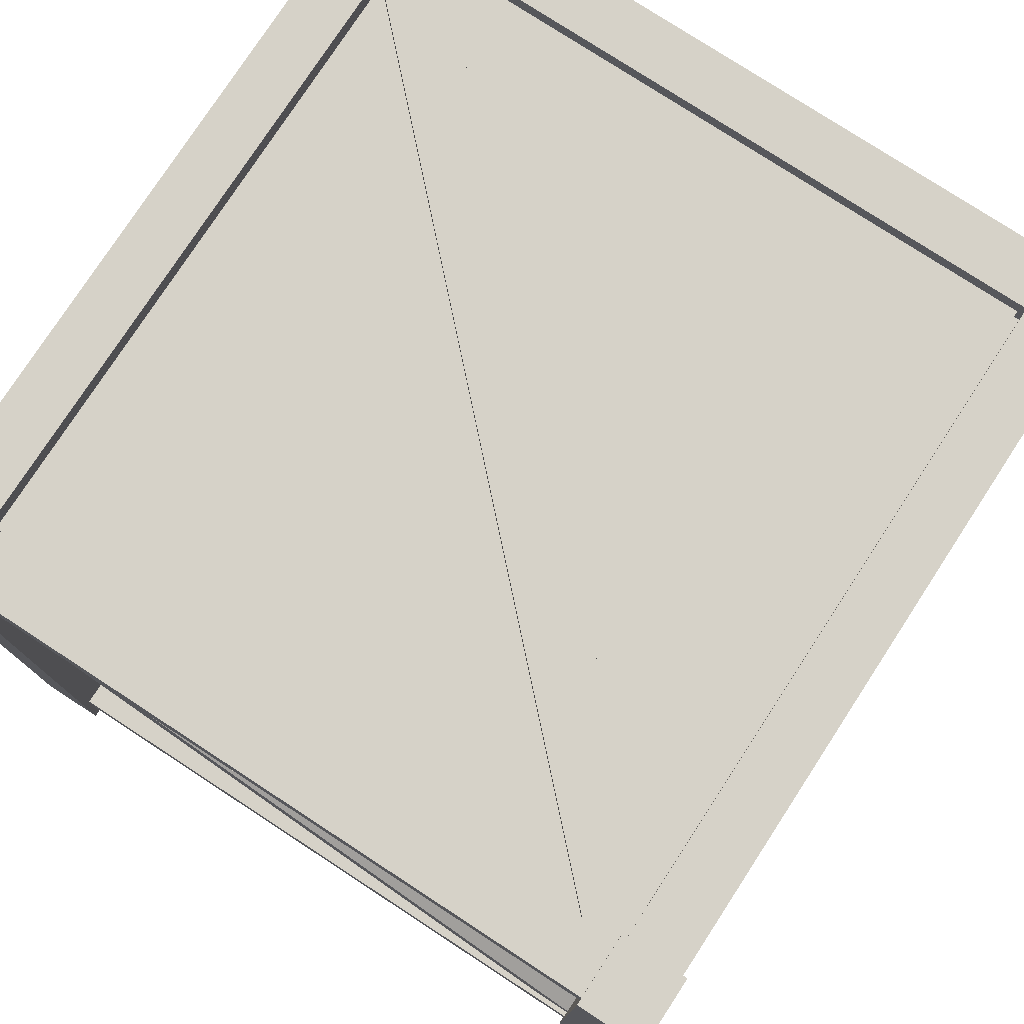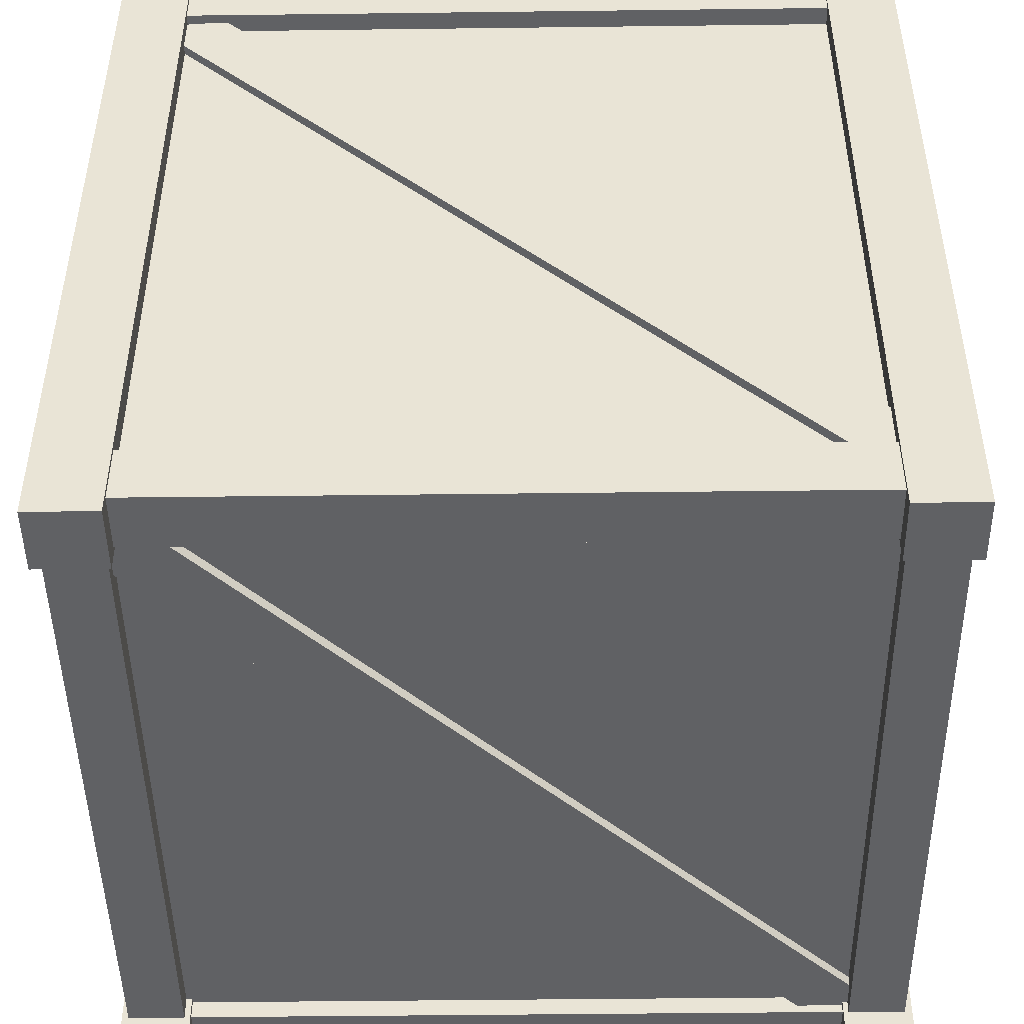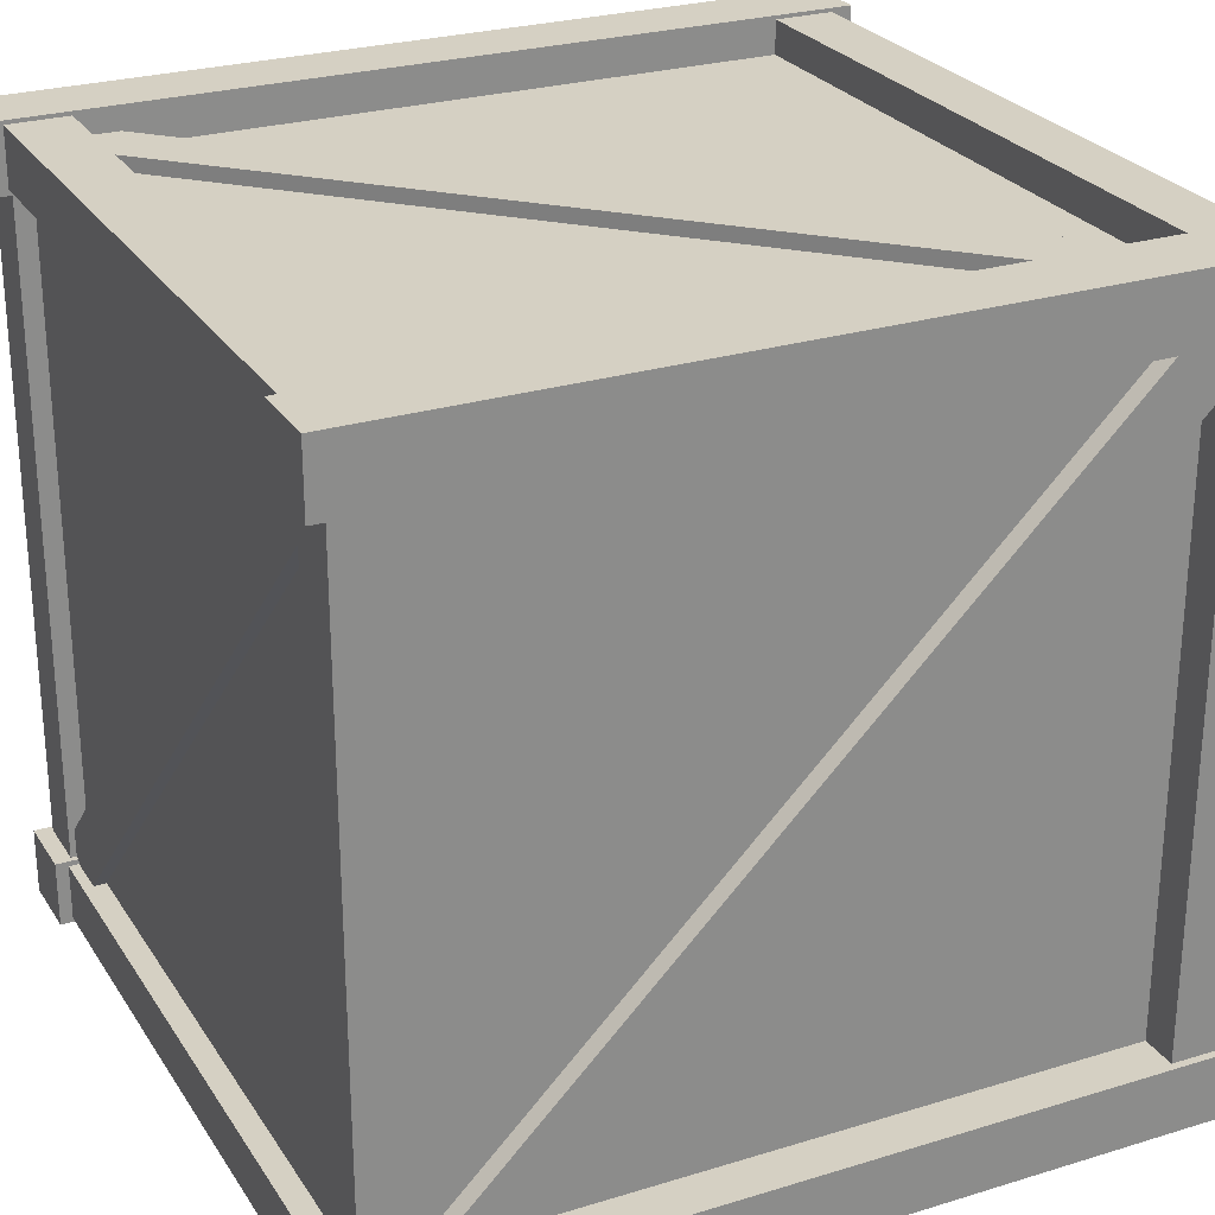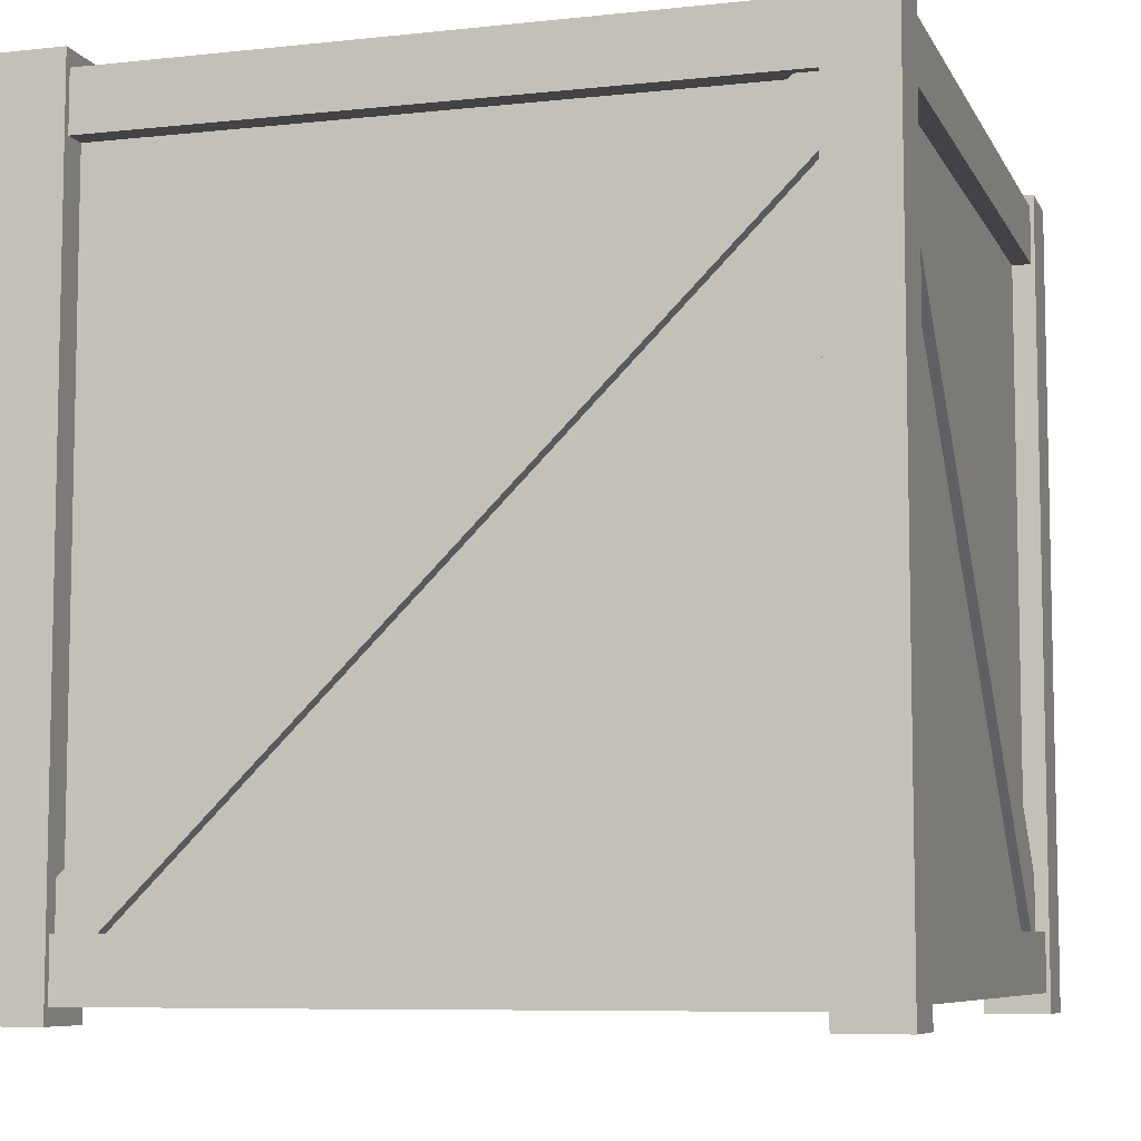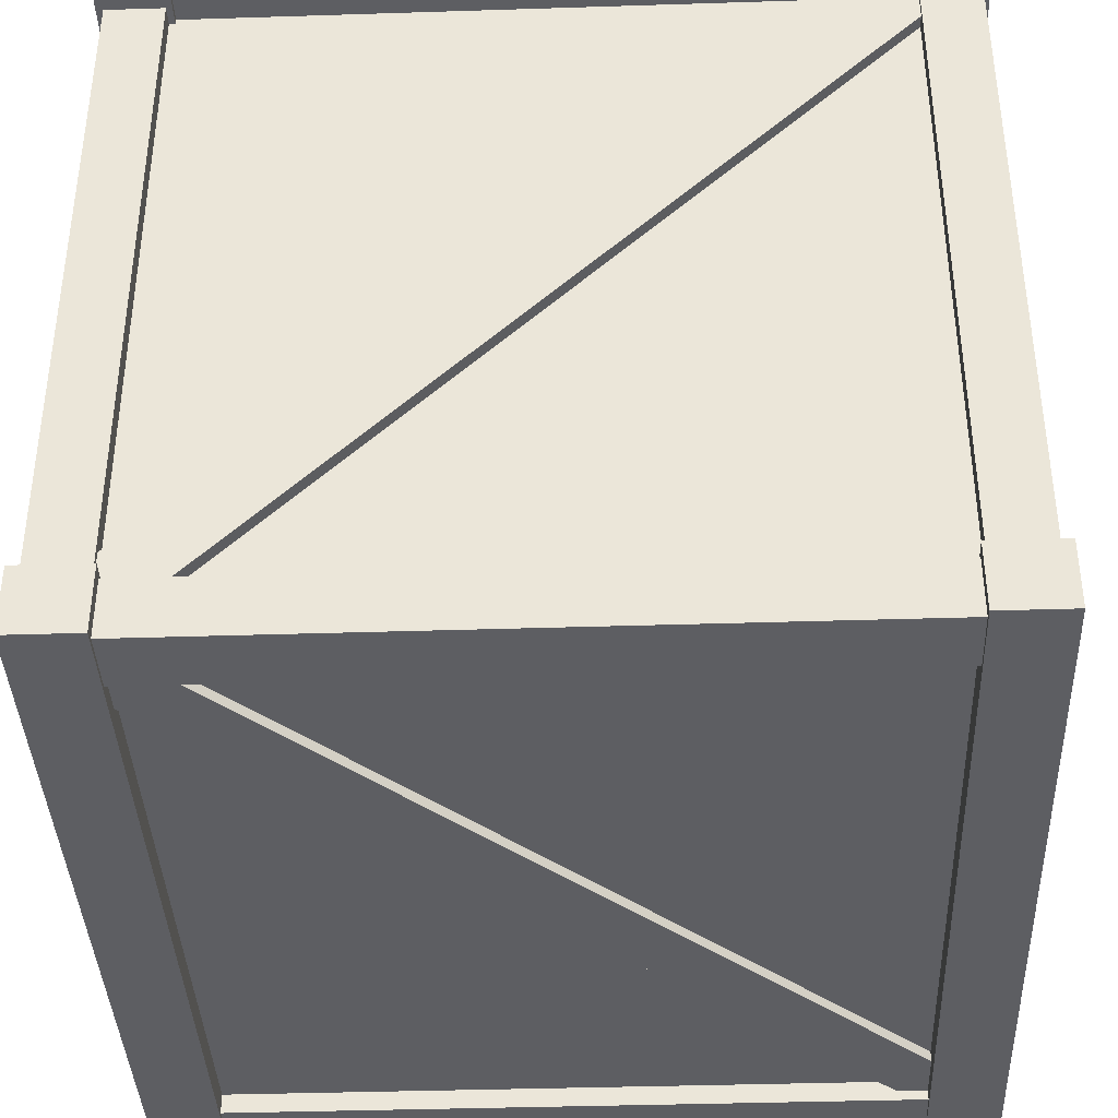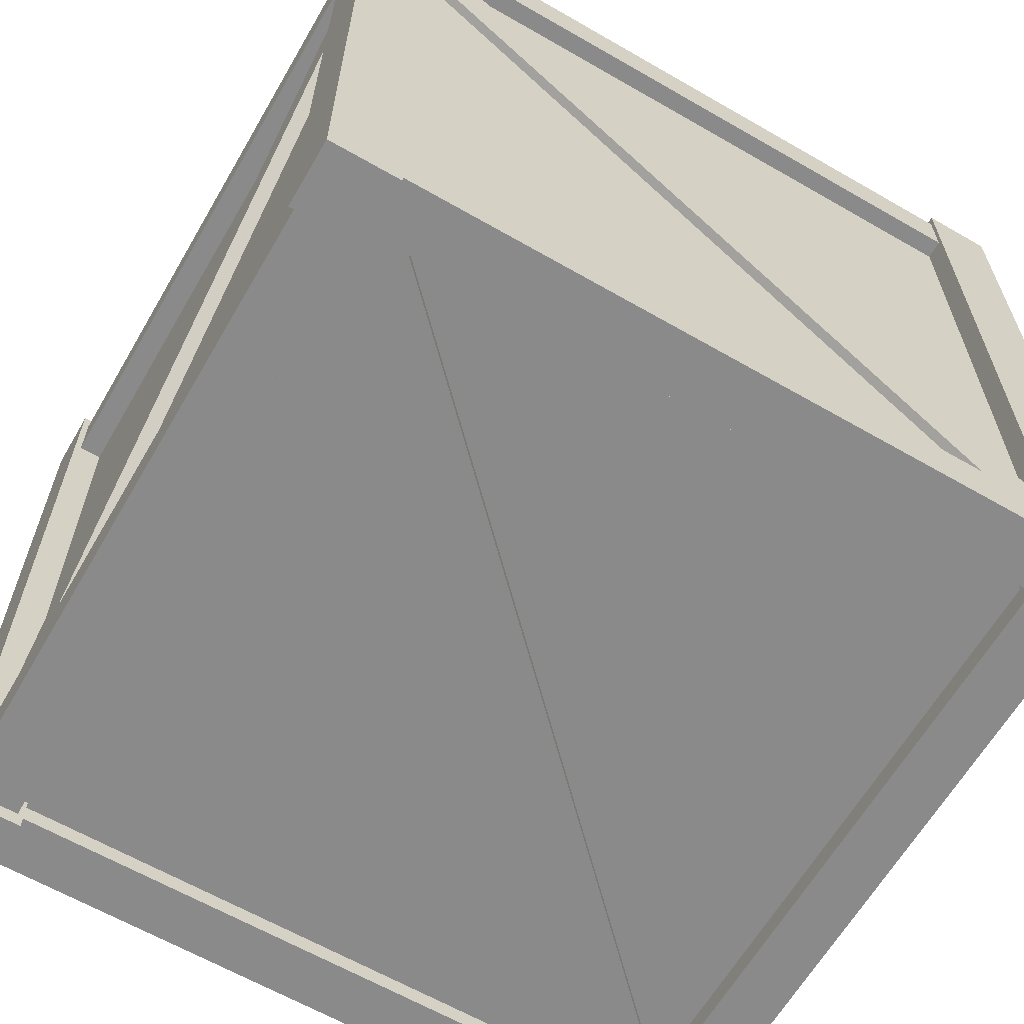
<metadata>
{"format":"obj","ext":"obj","renderer":"f3d","projection":"perspective","resolution":1024,"background":"white","views":[{"elev":77.8,"azim":-56.9,"up":"+Y"},{"elev":-46.9,"azim":-179.2,"up":"+Y"},{"elev":26.3,"azim":-115.8,"up":"+Z"},{"elev":-7.5,"azim":107.1,"up":"+Y"},{"elev":-38.9,"azim":-177.7,"up":"+Z"},{"elev":-63.5,"azim":149.8,"up":"+Y"}]}
</metadata>
<code>
v  0.251 0 -0.251
v  0.251 0 0.251
v  -0.251 0 0.251
v  -0.251 0 -0.251
v  0.251 0.5213 -0.251
v  -0.251 0.5213 -0.251
v  -0.251 0.5213 0.251
v  0.251 0.5213 0.251
v  0.2374 0.4802 0.2479
v  0.2374 0.4802 0.2608
v  -0.2374 0.0053 0.2608
v  -0.2374 0.0053 0.2479
v  0.2082 0.5094 0.2479
v  -0.2667 0.0346 0.2479
v  -0.2667 0.0346 0.2608
v  0.2082 0.5094 0.2608
v  0.2724 0.5459 0.231
v  0.2724 0.5459 0.2768
v  0.2724 -0.027 0.2768
v  0.2724 -0.027 0.231
v  0.2242 0.5459 0.231
v  0.2242 -0.027 0.231
v  0.2242 -0.027 0.2768
v  0.2242 0.5459 0.2768
v  0.2676 0.4928 0.2556
v  0.2283 0.4928 0.2556
v  0.2283 0.4928 -0.2464
v  0.2676 0.4928 -0.2464
v  0.2676 0.5342 0.2556
v  0.2676 0.5342 -0.2464
v  0.2283 0.5342 -0.2464
v  0.2283 0.5342 0.2556
v  0.2484 0.4802 -0.2505
v  0.2613 0.4802 -0.2505
v  0.2613 0.0053 0.2244
v  0.2484 0.0053 0.2244
v  0.2484 0.5094 -0.2213
v  0.2484 0.0346 0.2536
v  0.2613 0.0346 0.2536
v  0.2613 0.5094 -0.2213
v  0.2724 0.5459 -0.2672
v  0.2724 0.5459 -0.2214
v  0.2724 -0.027 -0.2214
v  0.2724 -0.027 -0.2672
v  0.2242 0.5459 -0.2672
v  0.2242 -0.027 -0.2672
v  0.2242 -0.027 -0.2214
v  0.2242 0.5459 -0.2214
v  0.2676 -0.0159 0.2556
v  0.2283 -0.0159 0.2556
v  0.2283 -0.0159 -0.2464
v  0.2676 -0.0159 -0.2464
v  0.2676 0.0255 0.2556
v  0.2676 0.0255 -0.2464
v  0.2283 0.0255 -0.2464
v  0.2283 0.0255 0.2556
v  0.251 -0.0128 0.2347
v  0.251 -0.0128 0.2741
v  -0.251 -0.0128 0.2741
v  -0.251 -0.0128 0.2347
v  0.251 0.0285 0.2347
v  -0.251 0.0285 0.2347
v  -0.251 0.0285 0.2741
v  0.251 0.0285 0.2741
v  -0.2346 0.5459 0.231
v  -0.2346 0.5459 0.2768
v  -0.2346 -0.027 0.2768
v  -0.2346 -0.027 0.231
v  -0.2828 0.5459 0.231
v  -0.2828 -0.027 0.231
v  -0.2828 -0.027 0.2768
v  -0.2828 0.5459 0.2768
v  0.251 0.4958 0.2347
v  0.251 0.4958 0.2741
v  -0.251 0.4958 0.2741
v  -0.251 0.4958 0.2347
v  0.251 0.5372 0.2347
v  -0.251 0.5372 0.2347
v  -0.251 0.5372 0.2741
v  0.251 0.5372 0.2741
v  -0.2739 0.4802 -0.2505
v  -0.261 0.4802 -0.2505
v  -0.261 0.0053 0.2244
v  -0.2739 0.0053 0.2244
v  -0.2739 0.5094 -0.2212
v  -0.2739 0.0346 0.2536
v  -0.261 0.0346 0.2536
v  -0.261 0.5094 -0.2212
v  -0.2381 0.4928 0.2556
v  -0.2775 0.4928 0.2556
v  -0.2775 0.4928 -0.2464
v  -0.2381 0.4928 -0.2464
v  -0.2381 0.5342 0.2556
v  -0.2381 0.5342 -0.2464
v  -0.2775 0.5342 -0.2464
v  -0.2775 0.5342 0.2556
v  -0.2346 0.5459 -0.2672
v  -0.2346 0.5459 -0.2214
v  -0.2346 -0.027 -0.2214
v  -0.2346 -0.027 -0.2672
v  -0.2828 0.5459 -0.2672
v  -0.2828 -0.027 -0.2672
v  -0.2828 -0.027 -0.2214
v  -0.2828 0.5459 -0.2214
v  0.2374 0.4802 -0.2577
v  0.2374 0.4802 -0.2448
v  -0.2374 0.0053 -0.2448
v  -0.2374 0.0053 -0.2577
v  0.2082 0.5094 -0.2577
v  -0.2667 0.0346 -0.2577
v  -0.2667 0.0346 -0.2448
v  0.2082 0.5094 -0.2448
v  0.251 0.4958 -0.2644
v  0.251 0.4958 -0.225
v  -0.251 0.4958 -0.225
v  -0.251 0.4958 -0.2644
v  0.251 0.5372 -0.2644
v  -0.251 0.5372 -0.2644
v  -0.251 0.5372 -0.225
v  0.251 0.5372 -0.225
v  0.251 -0.0128 -0.2644
v  0.251 -0.0128 -0.225
v  -0.251 -0.0128 -0.225
v  -0.251 -0.0128 -0.2644
v  0.251 0.0285 -0.2644
v  -0.251 0.0285 -0.2644
v  -0.251 0.0285 -0.225
v  0.251 0.0285 -0.225
v  0.2147 0.5301 -0.2464
v  0.2147 0.5172 -0.2464
v  -0.2602 0.5172 0.2285
v  -0.2602 0.5301 0.2285
v  0.244 0.5301 -0.2171
v  -0.2309 0.5301 0.2578
v  -0.2309 0.5172 0.2578
v  0.244 0.5172 -0.2171
v  -0.2381 -0.0159 0.2556
v  -0.2775 -0.0159 0.2556
v  -0.2775 -0.0159 -0.2464
v  -0.2381 -0.0159 -0.2464
v  -0.2381 0.0255 0.2556
v  -0.2381 0.0255 -0.2464
v  -0.2775 0.0255 -0.2464
v  -0.2775 0.0255 0.2556
v  0.2238 0.0058 -0.2505
v  0.2238 -0.0071 -0.2505
v  -0.251 -0.0071 0.2244
v  -0.251 0.0058 0.2244
v  0.2531 0.0058 -0.2213
v  -0.2218 0.0058 0.2536
v  -0.2218 -0.0071 0.2536
v  0.2531 -0.0071 -0.2213
g woodencrate1
f 1 2 3 4
f 5 6 7 8
f 8 7 3 2
f 5 8 2 1
f 6 5 1 4
f 7 6 4 3
f 9 10 11 12
f 13 14 15 16
f 16 15 11 10
f 14 13 9 12
f 17 18 19 20
f 21 22 23 24
f 24 23 19 18
f 21 24 18 17
f 22 21 17 20
f 23 22 20 19
f 25 26 27 28
f 29 30 31 32
f 32 31 27 26
f 30 29 25 28
f 33 34 35 36
f 37 38 39 40
f 40 39 35 34
f 38 37 33 36
f 41 42 43 44
f 45 46 47 48
f 48 47 43 42
f 45 48 42 41
f 46 45 41 44
f 47 46 44 43
f 49 50 51 52
f 53 54 55 56
f 56 55 51 50
f 54 53 49 52
f 57 58 59 60
f 61 62 63 64
f 64 63 59 58
f 62 61 57 60
f 65 66 67 68
f 69 70 71 72
f 72 71 67 66
f 69 72 66 65
f 70 69 65 68
f 71 70 68 67
f 73 74 75 76
f 77 78 79 80
f 80 79 75 74
f 78 77 73 76
f 81 82 83 84
f 85 86 87 88
f 88 87 83 82
f 86 85 81 84
f 89 90 91 92
f 93 94 95 96
f 96 95 91 90
f 94 93 89 92
f 97 98 99 100
f 101 102 103 104
f 104 103 99 98
f 101 104 98 97
f 102 101 97 100
f 103 102 100 99
f 105 106 107 108
f 109 110 111 112
f 112 111 107 106
f 110 109 105 108
f 113 114 115 116
f 117 118 119 120
f 120 119 115 114
f 118 117 113 116
f 121 122 123 124
f 125 126 127 128
f 128 127 123 122
f 126 125 121 124
f 129 130 131 132
f 133 134 135 136
f 136 135 131 130
f 134 133 129 132
f 137 138 139 140
f 141 142 143 144
f 144 143 139 138
f 142 141 137 140
f 145 146 147 148
f 149 150 151 152
f 152 151 147 146
f 150 149 145 148

</code>
